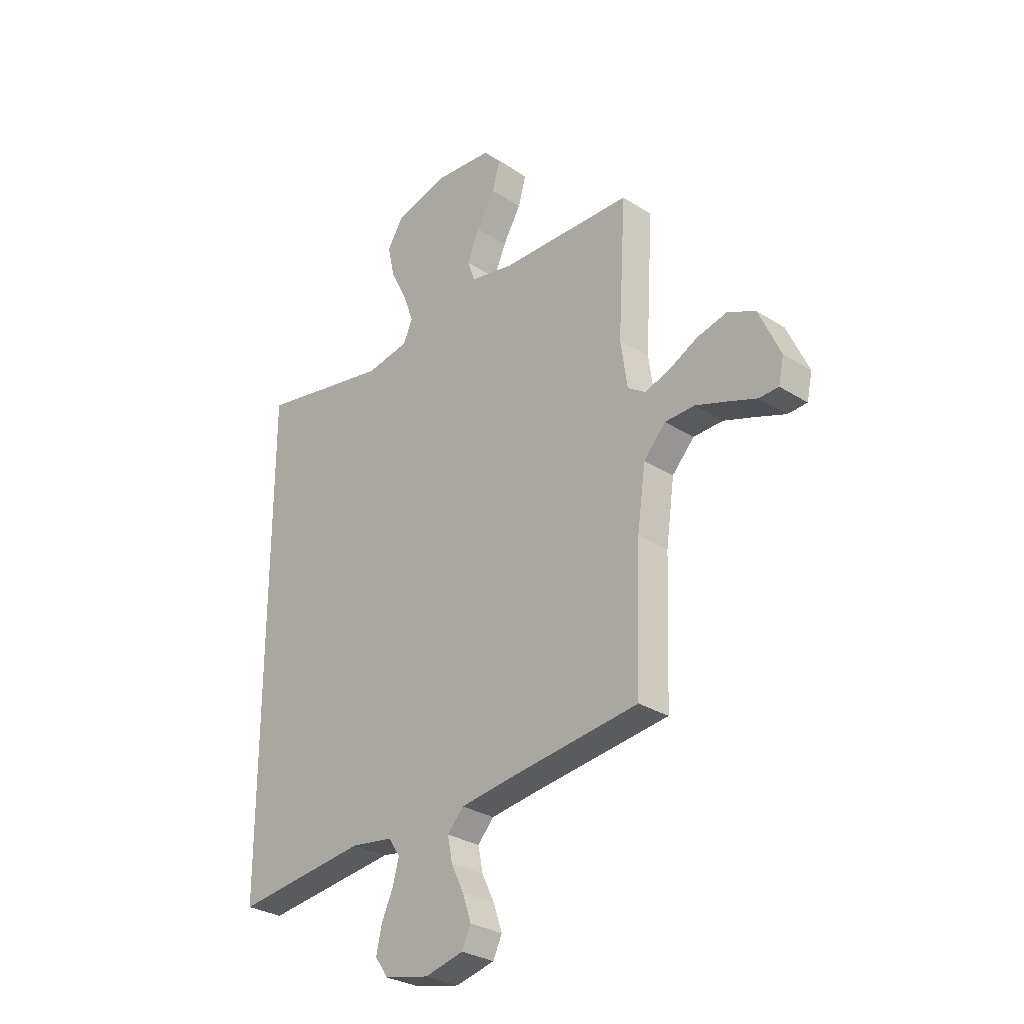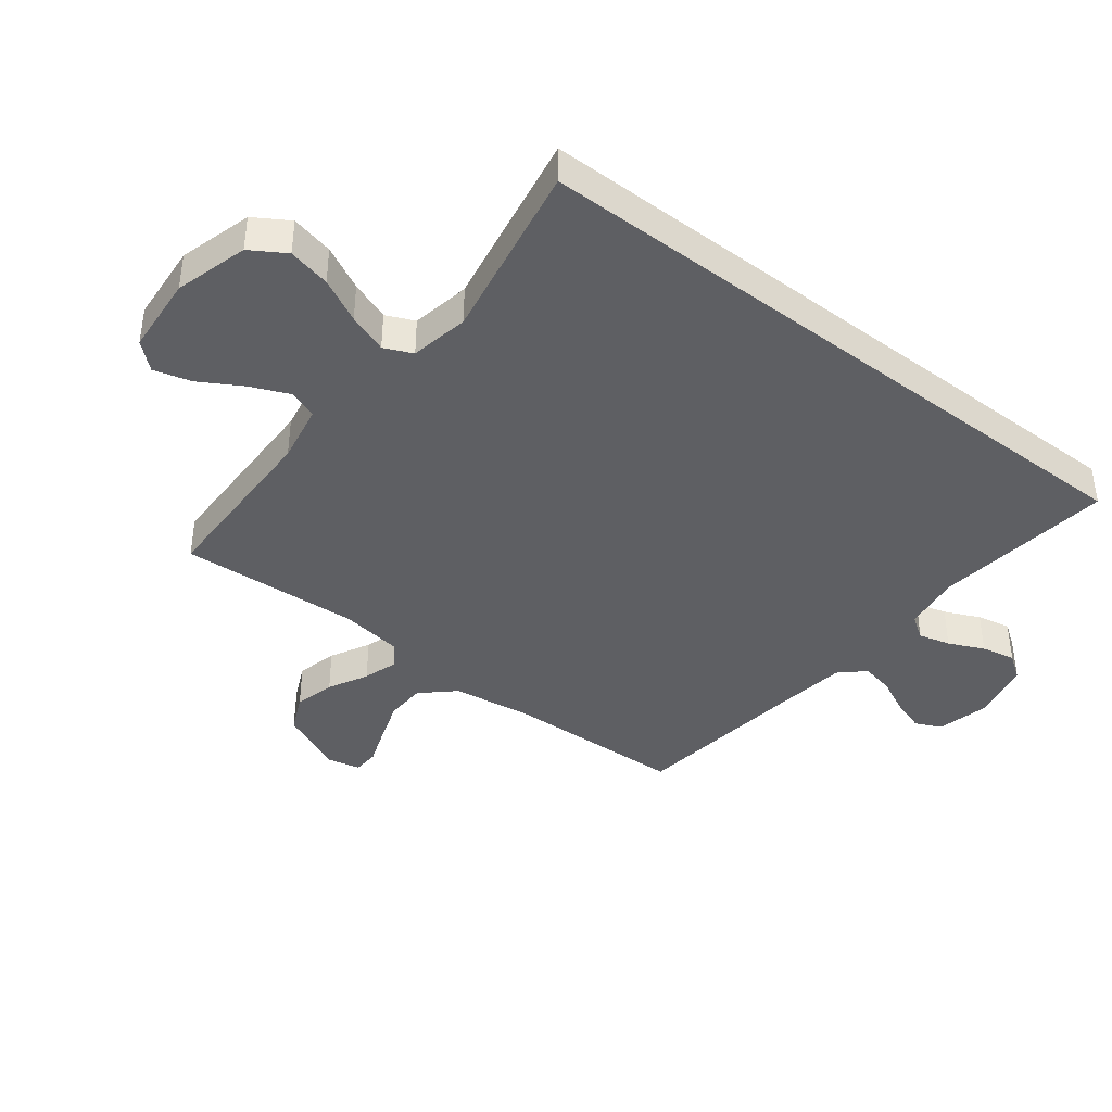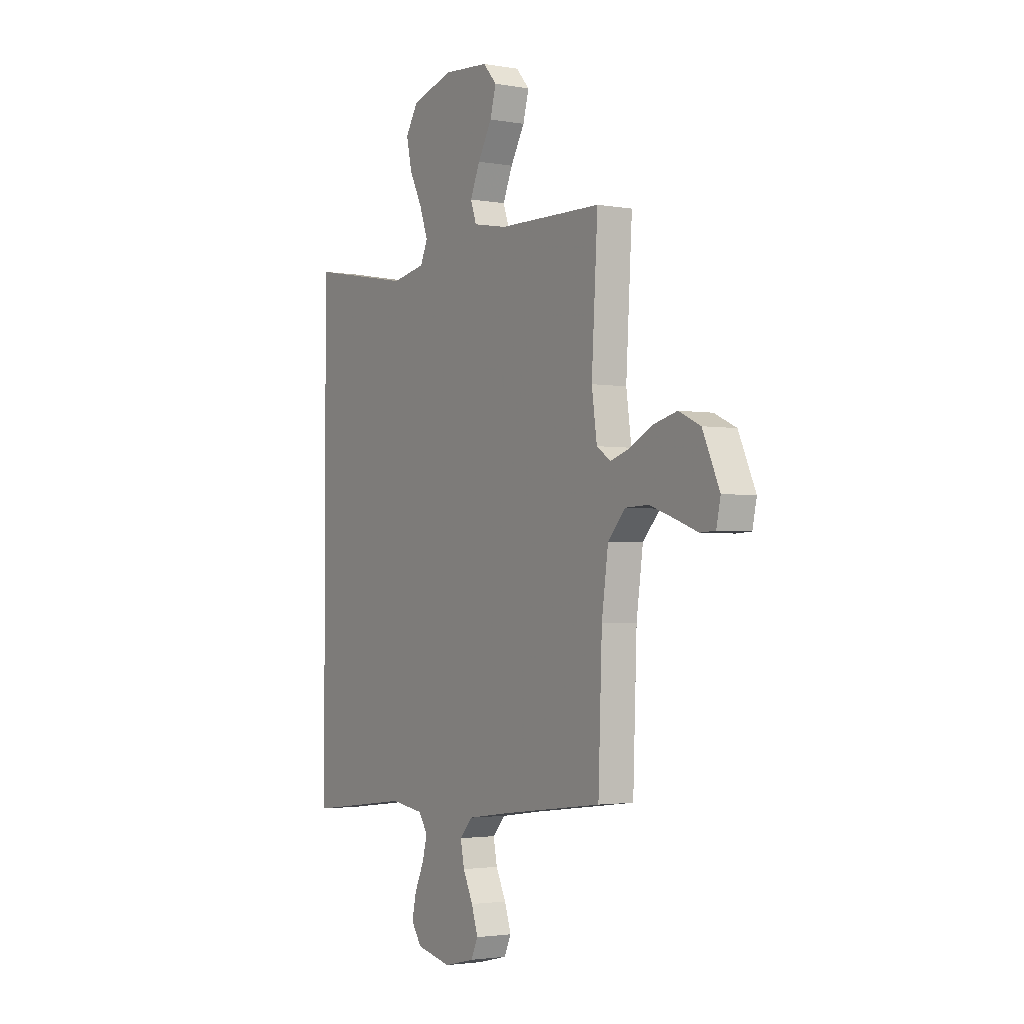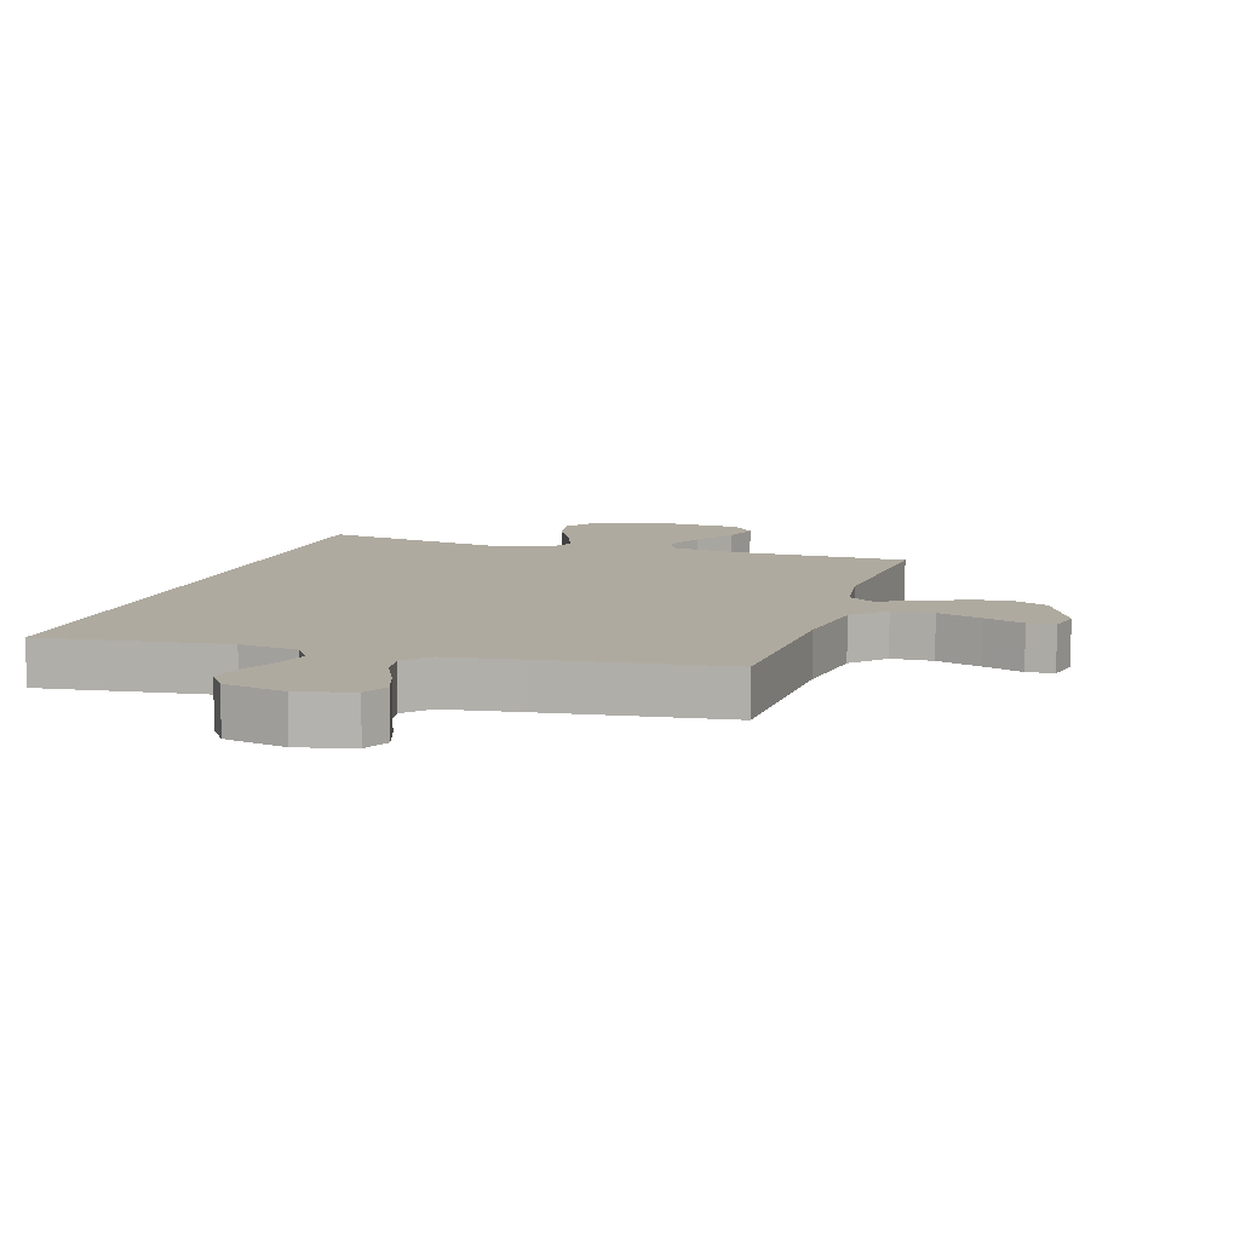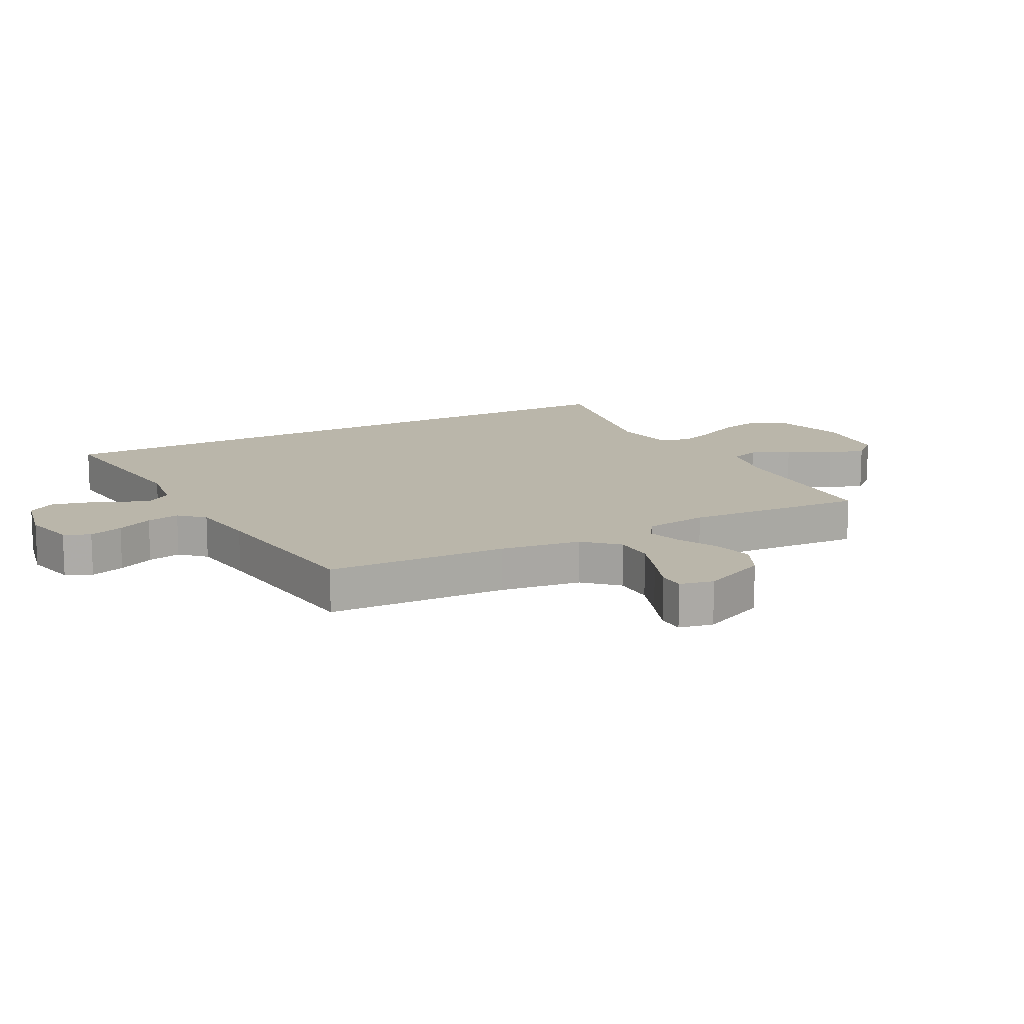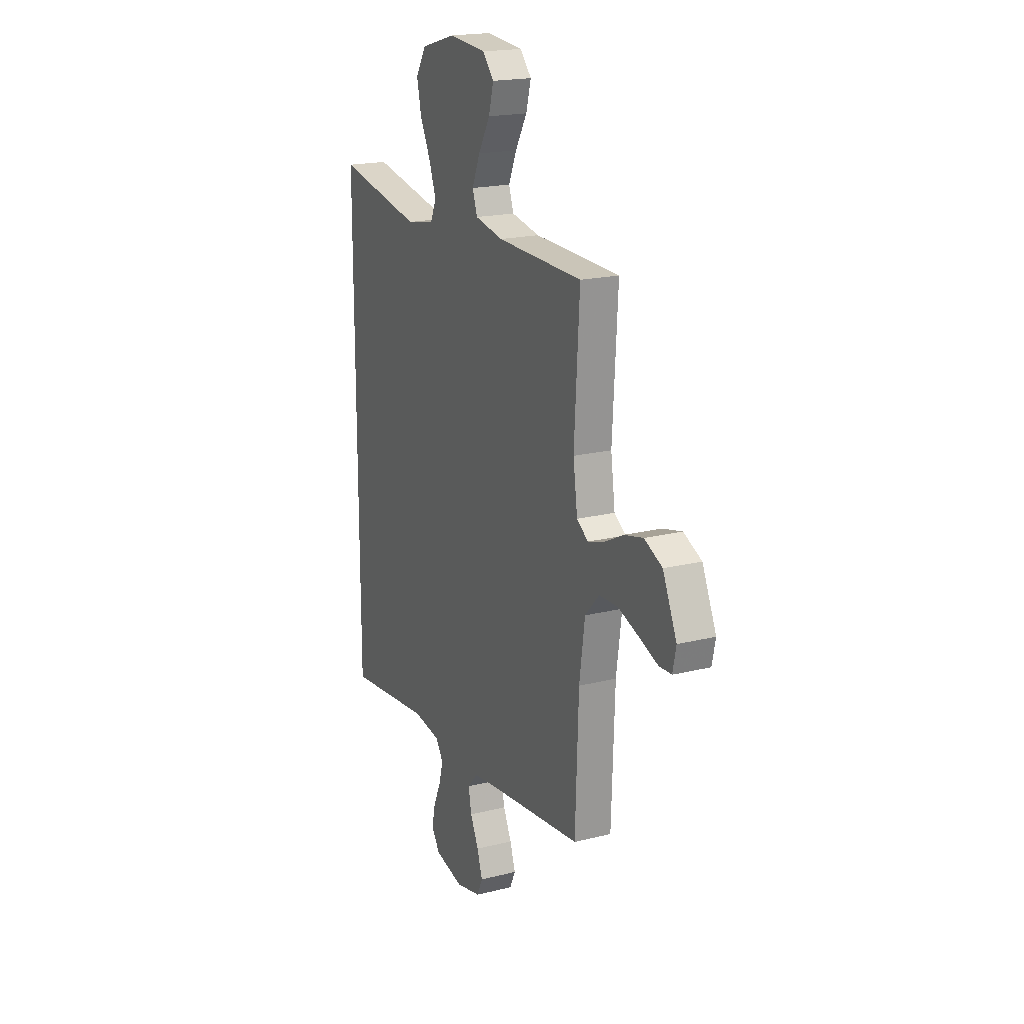
<metadata>
{"format":"obj","ext":"obj","renderer":"f3d","projection":"perspective","resolution":1024,"background":"white","views":[{"elev":-29.4,"azim":-133.3,"up":"+Z"},{"elev":-40.5,"azim":52.2,"up":"+Y"},{"elev":-2.5,"azim":-121.6,"up":"+Z"},{"elev":9.5,"azim":-162.8,"up":"+Y"},{"elev":13.8,"azim":-117.7,"up":"+Y"},{"elev":19.3,"azim":-115.2,"up":"+Z"}]}
</metadata>
<code>
v 0.5 0.07 0.514
v 0.5 0.07 -0.579
v 0.2 0.07 -0.543
v 0.104 0.07 -0.557
v 0.078 0.07 -0.596
v 0.092 0.07 -0.649
v 0.119 0.07 -0.708
v 0.131 0.07 -0.764
v 0.101 0.07 -0.807
v 0 0.07 -0.829
v -0.088 0.07 -0.808
v -0.108 0.07 -0.765
v -0.089 0.07 -0.708
v -0.06 0.07 -0.648
v -0.049 0.07 -0.593
v -0.086 0.07 -0.553
v -0.2 0.07 -0.537
v -0.5 0.07 -0.5
v -0.511 0.07 -0.2
v -0.53 0.07 -0.065
v -0.58 0.07 -0.011
v -0.647 0.07 -0.009
v -0.719 0.07 -0.034
v -0.784 0.07 -0.058
v -0.828 0.07 -0.056
v -0.84 0.07 0
v -0.791 0.07 0.108
v -0.728 0.07 0.137
v -0.66 0.07 0.12
v -0.594 0.07 0.086
v -0.537 0.07 0.068
v -0.497 0.07 0.095
v -0.482 0.07 0.2
v -0.5 0.07 0.5
v -0.2 0.07 0.506
v -0.101 0.07 0.525
v -0.084 0.07 0.573
v -0.112 0.07 0.638
v -0.153 0.07 0.708
v -0.17 0.07 0.77
v -0.131 0.07 0.814
v 0 0.07 0.825
v 0.122 0.07 0.791
v 0.158 0.07 0.733
v 0.142 0.07 0.662
v 0.105 0.07 0.589
v 0.081 0.07 0.523
v 0.102 0.07 0.476
v 0.2 0.07 0.458
v 0.5 0 0.514
v 0.5 0 -0.579
v 0.2 0 -0.543
v 0.104 0 -0.557
v 0.078 0 -0.596
v 0.092 0 -0.649
v 0.119 0 -0.708
v 0.131 0 -0.764
v 0.101 0 -0.807
v 0 0 -0.829
v -0.088 0 -0.808
v -0.108 0 -0.765
v -0.089 0 -0.708
v -0.06 0 -0.648
v -0.049 0 -0.593
v -0.086 0 -0.553
v -0.2 0 -0.537
v -0.5 0 -0.5
v -0.511 0 -0.2
v -0.53 0 -0.065
v -0.58 0 -0.011
v -0.647 0 -0.009
v -0.719 0 -0.034
v -0.784 0 -0.058
v -0.828 0 -0.056
v -0.84 0 0
v -0.791 0 0.108
v -0.728 0 0.137
v -0.66 0 0.12
v -0.594 0 0.086
v -0.537 0 0.068
v -0.497 0 0.095
v -0.482 0 0.2
v -0.5 0 0.5
v -0.2 0 0.506
v -0.101 0 0.525
v -0.084 0 0.573
v -0.112 0 0.638
v -0.153 0 0.708
v -0.17 0 0.77
v -0.131 0 0.814
v 0 0 0.825
v 0.122 0 0.791
v 0.158 0 0.733
v 0.142 0 0.662
v 0.105 0 0.589
v 0.081 0 0.523
v 0.102 0 0.476
v 0.2 0 0.458
f 44 45 46
f 43 44 46
f 42 43 46
f 41 42 46
f 40 41 46
f 39 40 46
f 38 39 46
f 37 38 46 47
f 36 37 47 48
f 33 34 35
f 35 36 48
f 33 35 48
f 32 33 48
f 28 29 30
f 27 28 30
f 26 27 30
f 25 26 30
f 24 25 30
f 23 24 30
f 22 23 30 31
f 32 48 49
f 31 32 49
f 22 31 49
f 21 22 49
f 17 18 19
f 16 17 19 20
f 12 13 14
f 11 12 14
f 10 11 14
f 9 10 14
f 8 9 14
f 7 8 14
f 6 7 14
f 5 6 14 15
f 15 16 20
f 5 15 20
f 4 5 20
f 1 2 3
f 20 21 49
f 4 20 49
f 3 4 49
f 1 3 49
f 95 94 93
f 95 93 92
f 95 92 91
f 95 91 90
f 95 90 89
f 95 89 88
f 95 88 87
f 96 95 87 86
f 97 96 86 85
f 84 83 82
f 97 85 84
f 97 84 82
f 97 82 81
f 79 78 77
f 79 77 76
f 79 76 75
f 79 75 74
f 79 74 73
f 79 73 72
f 80 79 72 71
f 98 97 81
f 98 81 80
f 98 80 71
f 98 71 70
f 68 67 66
f 69 68 66 65
f 63 62 61
f 63 61 60
f 63 60 59
f 63 59 58
f 63 58 57
f 63 57 56
f 63 56 55
f 64 63 55 54
f 69 65 64
f 69 64 54
f 69 54 53
f 52 51 50
f 98 70 69
f 98 69 53
f 98 53 52
f 98 52 50
f 1 50 51 2
f 2 51 52 3
f 3 52 53 4
f 4 53 54 5
f 5 54 55 6
f 6 55 56 7
f 7 56 57 8
f 8 57 58 9
f 9 58 59 10
f 10 59 60 11
f 11 60 61 12
f 12 61 62 13
f 13 62 63 14
f 14 63 64 15
f 15 64 65 16
f 16 65 66 17
f 17 66 67 18
f 18 67 68 19
f 19 68 69 20
f 20 69 70 21
f 21 70 71 22
f 22 71 72 23
f 23 72 73 24
f 24 73 74 25
f 25 74 75 26
f 26 75 76 27
f 27 76 77 28
f 28 77 78 29
f 29 78 79 30
f 30 79 80 31
f 31 80 81 32
f 32 81 82 33
f 33 82 83 34
f 34 83 84 35
f 35 84 85 36
f 36 85 86 37
f 37 86 87 38
f 38 87 88 39
f 39 88 89 40
f 40 89 90 41
f 41 90 91 42
f 42 91 92 43
f 43 92 93 44
f 44 93 94 45
f 45 94 95 46
f 46 95 96 47
f 47 96 97 48
f 48 97 98 49
f 49 98 50 1

</code>
